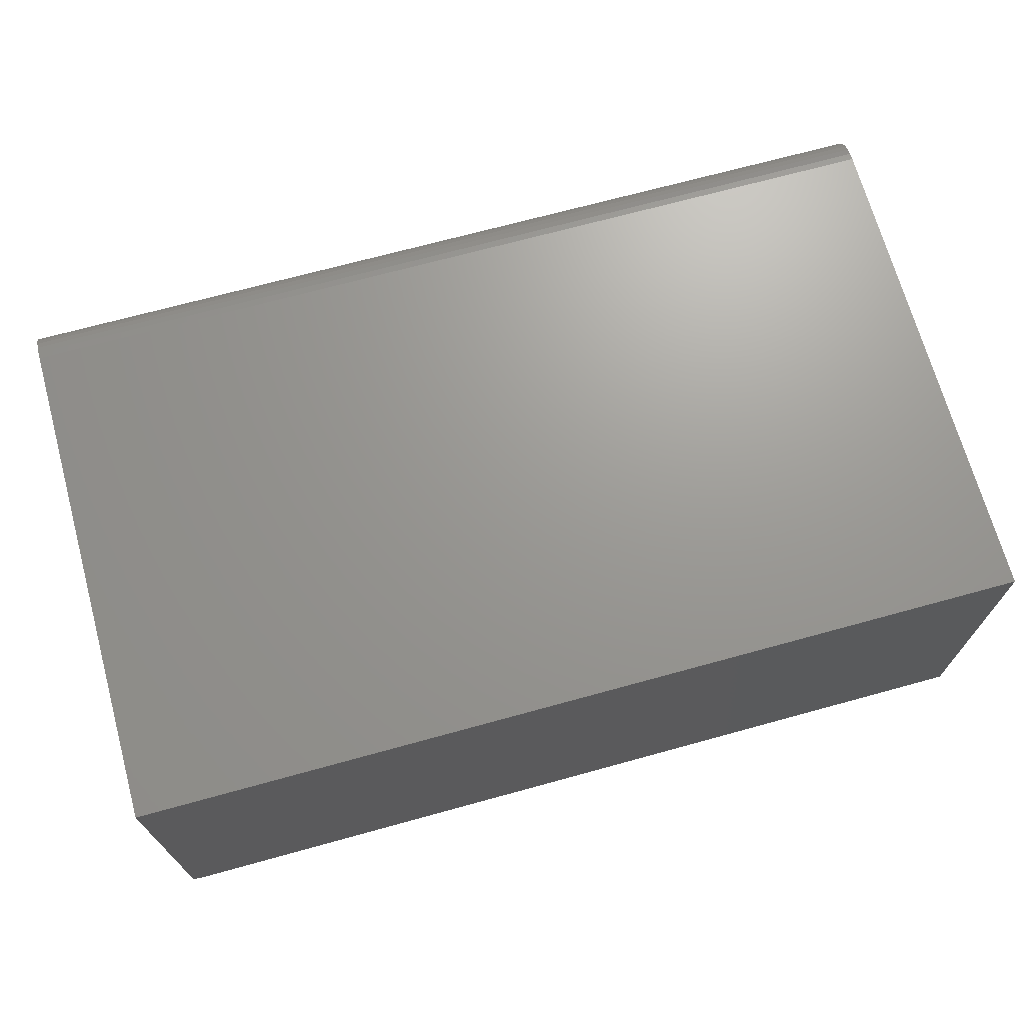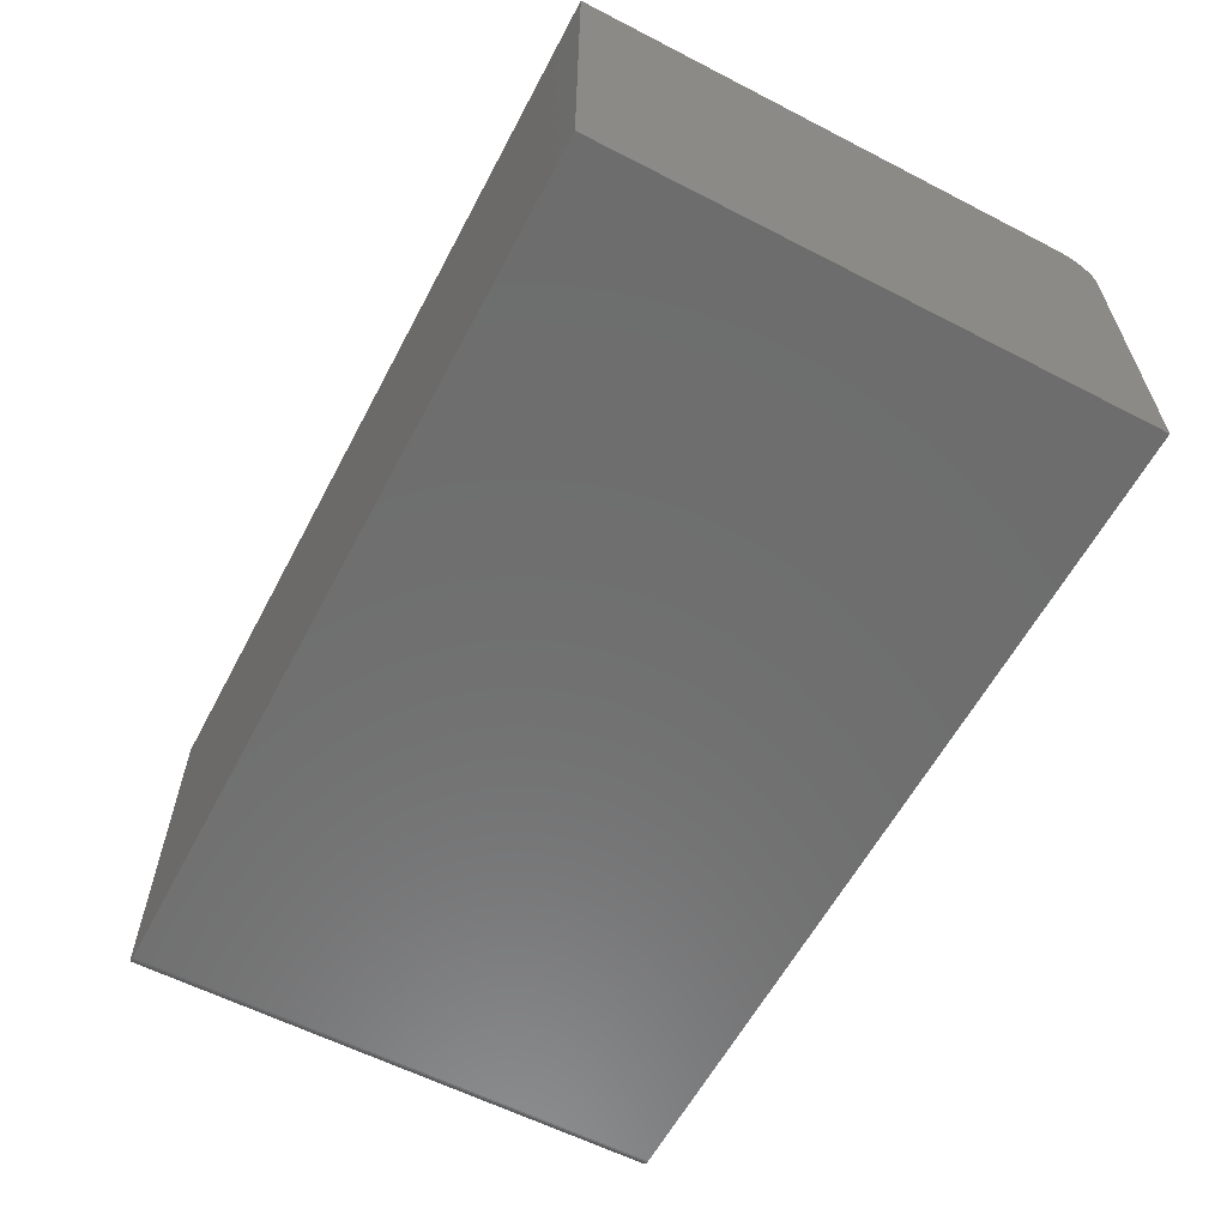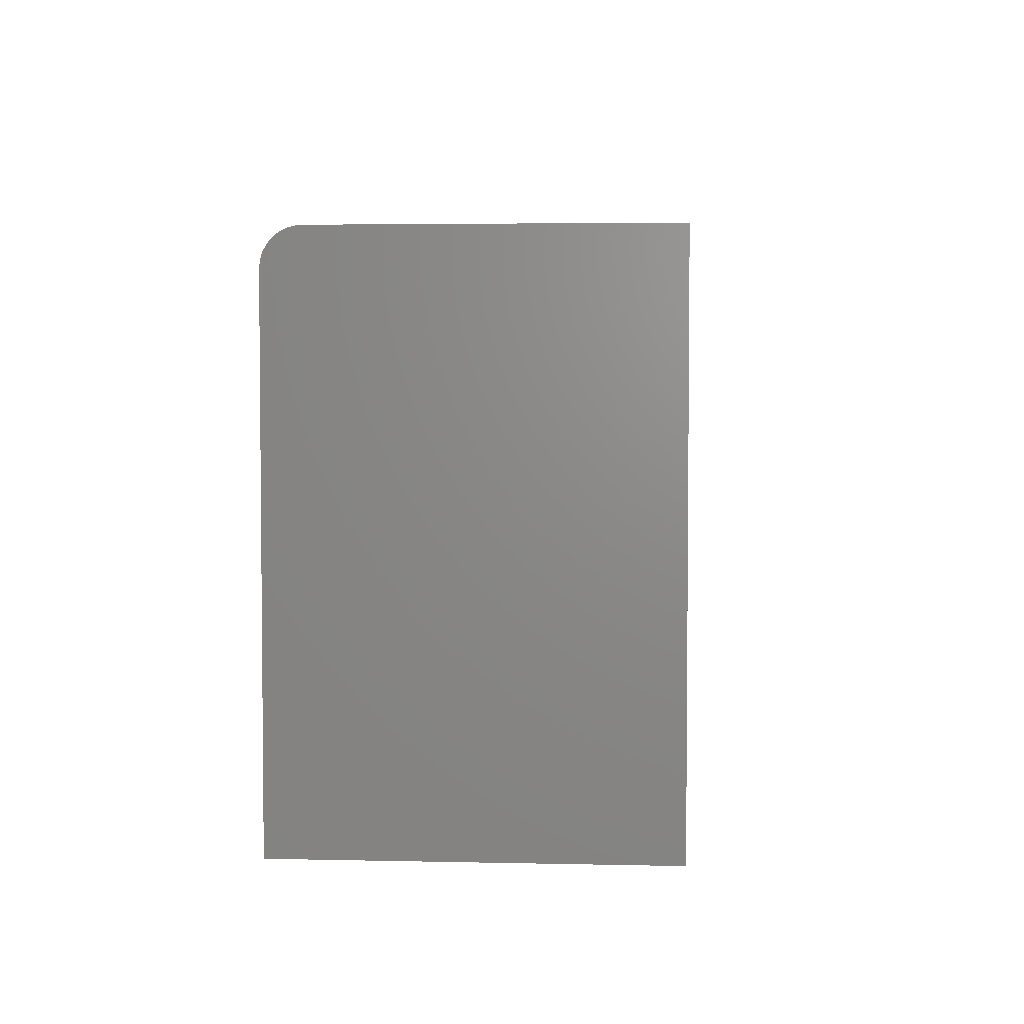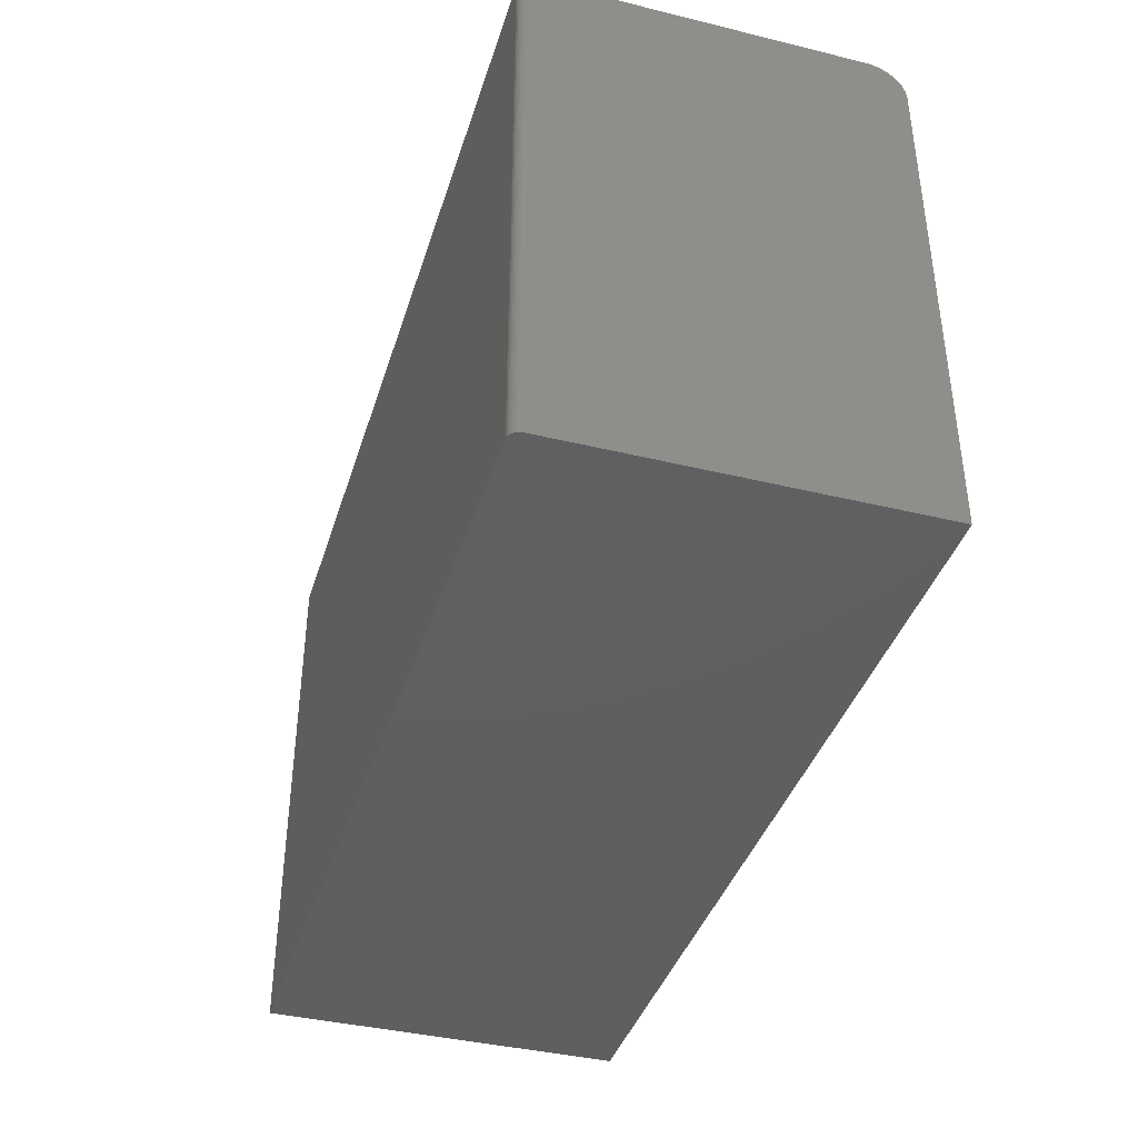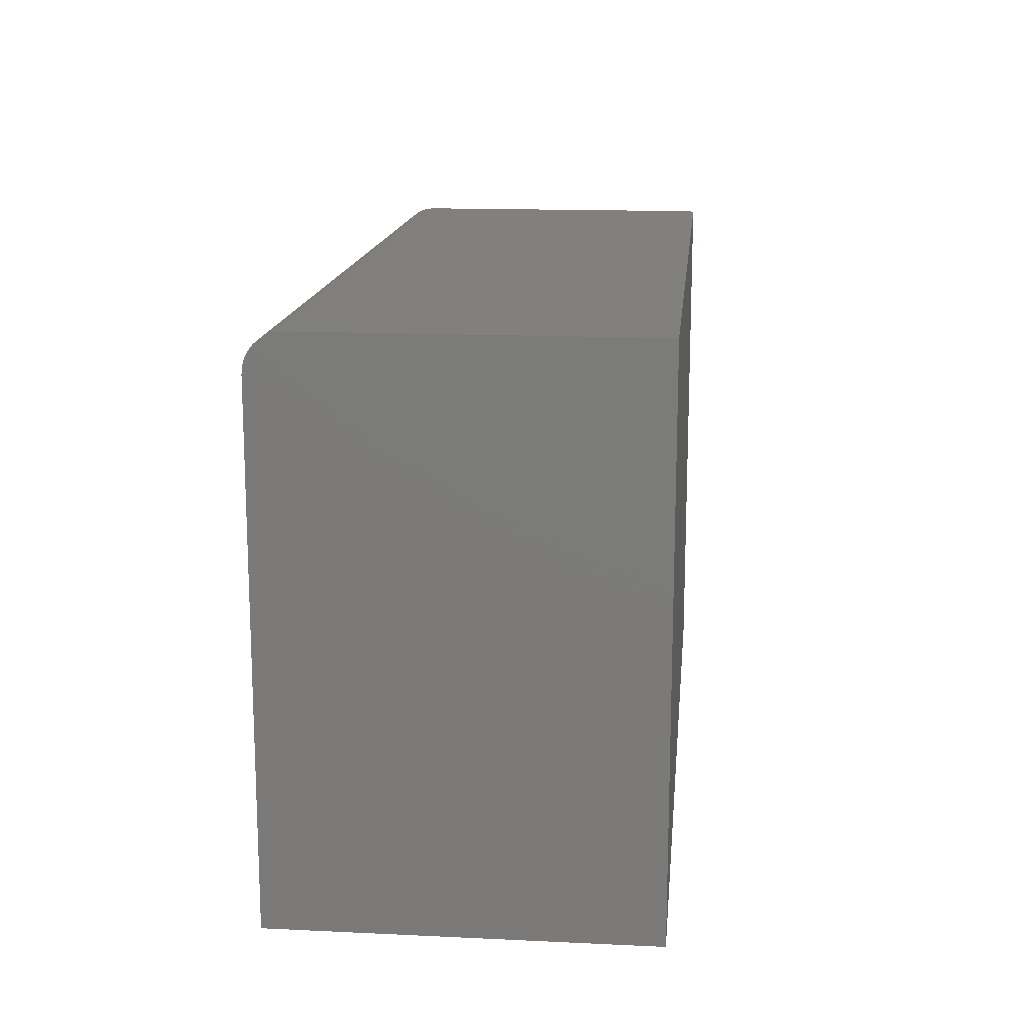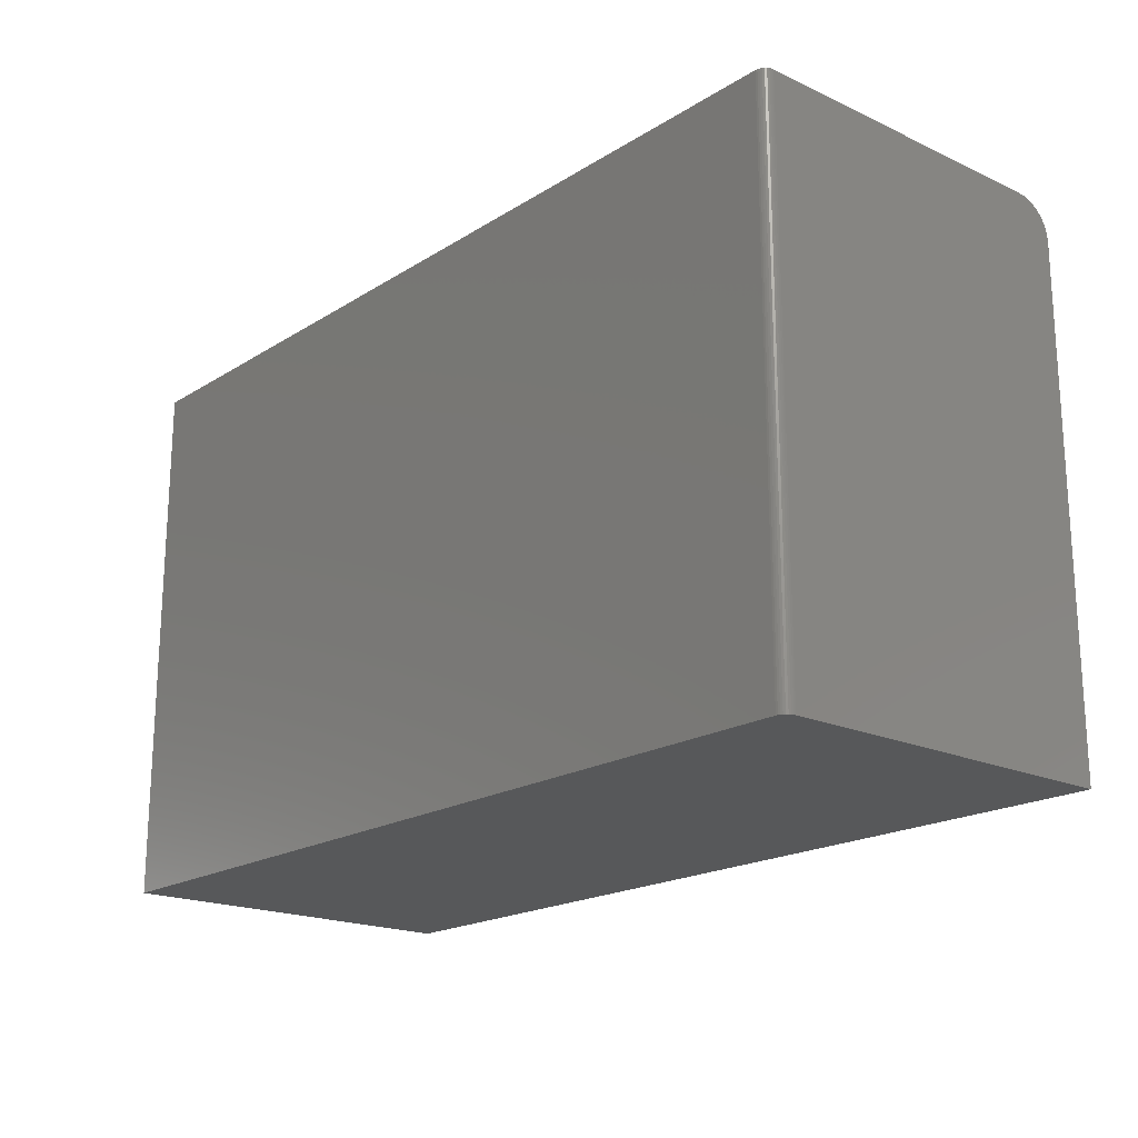
<metadata>
{"format":"stl","ext":"stl","renderer":"f3d","projection":"perspective","resolution":1024,"background":"white","views":[{"elev":69.8,"azim":164.6,"up":"+Y"},{"elev":-59.9,"azim":-117.8,"up":"+Y"},{"elev":3.7,"azim":-85.8,"up":"+Z"},{"elev":-39.6,"azim":73.2,"up":"+Z"},{"elev":15.0,"azim":-84.3,"up":"+Z"},{"elev":-19.2,"azim":49.2,"up":"+Z"}]}
</metadata>
<code>
# stl→obj: 40 verts, 76 faces
v 0.75 -0.5234 0.4547
v 0.75 -0.05469 0.4547
v 0.7404 -0.5379 0.4547
v -0.5938 -0.05469 0.4547
v -0.5938 -0.5391 0.4547
v 0.7344 -0.5391 0.4547
v 0.7374 -0.5388 0.4547
v 0.7497 -0.5265 0.4547
v 0.7431 -0.5364 0.4547
v 0.7454 -0.5345 0.4547
v 0.7474 -0.5321 0.4547
v 0.7488 -0.5294 0.4547
v 0.75 -0.03376 0.4505
v 0.75 -0.04402 0.4536
v 0.75 -0.5234 -0.3516
v 0.75 1.492e-16 -0.3516
v 0.75 1.909e-16 0.4
v 0.75 -0.001051 0.4107
v 0.75 -0.004163 0.4209
v 0.75 -0.009217 0.4304
v 0.75 -0.01602 0.4387
v 0.75 -0.0243 0.4455
v -0.5938 0 -0.3516
v -0.5938 4.172e-17 0.4
v -0.5938 -0.04402 0.4536
v -0.5938 -0.5391 -0.3516
v -0.5938 -0.03376 0.4505
v -0.5938 -0.0243 0.4455
v -0.5938 -0.01602 0.4387
v -0.5938 -0.009217 0.4304
v -0.5938 -0.004163 0.4209
v -0.5938 -0.001051 0.4107
v 0.7344 -0.5391 -0.3516
v 0.7497 -0.5265 -0.3516
v 0.7488 -0.5294 -0.3516
v 0.7474 -0.5321 -0.3516
v 0.7454 -0.5345 -0.3516
v 0.7431 -0.5364 -0.3516
v 0.7404 -0.5379 -0.3516
v 0.7374 -0.5388 -0.3516
f 1 2 3
f 4 5 6
f 4 6 7
f 4 7 3
f 4 3 2
f 8 1 3
f 8 3 9
f 8 9 10
f 8 10 11
f 8 11 12
f 2 13 14
f 1 15 16
f 1 16 17
f 1 17 18
f 1 18 19
f 1 19 20
f 1 20 21
f 1 21 22
f 1 22 13
f 1 13 2
f 23 24 16
f 16 24 17
f 4 25 5
f 24 23 26
f 24 26 5
f 24 5 25
f 24 25 27
f 24 27 28
f 24 28 29
f 24 29 30
f 24 30 31
f 24 31 32
f 17 24 18
f 18 24 32
f 18 32 19
f 19 32 31
f 19 31 20
f 20 31 30
f 20 30 21
f 21 30 29
f 21 29 22
f 22 29 28
f 22 28 13
f 13 28 27
f 13 27 14
f 14 27 25
f 14 25 2
f 2 25 4
f 26 33 5
f 5 33 6
f 15 34 35
f 16 15 35
f 16 35 36
f 16 36 37
f 16 37 38
f 16 38 39
f 16 39 40
f 16 40 33
f 16 33 26
f 16 26 23
f 15 1 34
f 34 1 8
f 34 8 35
f 35 8 12
f 35 12 36
f 36 12 11
f 36 11 37
f 37 11 10
f 37 10 38
f 38 10 9
f 38 9 39
f 39 9 3
f 39 3 40
f 40 3 7
f 40 7 33
f 33 7 6

</code>
